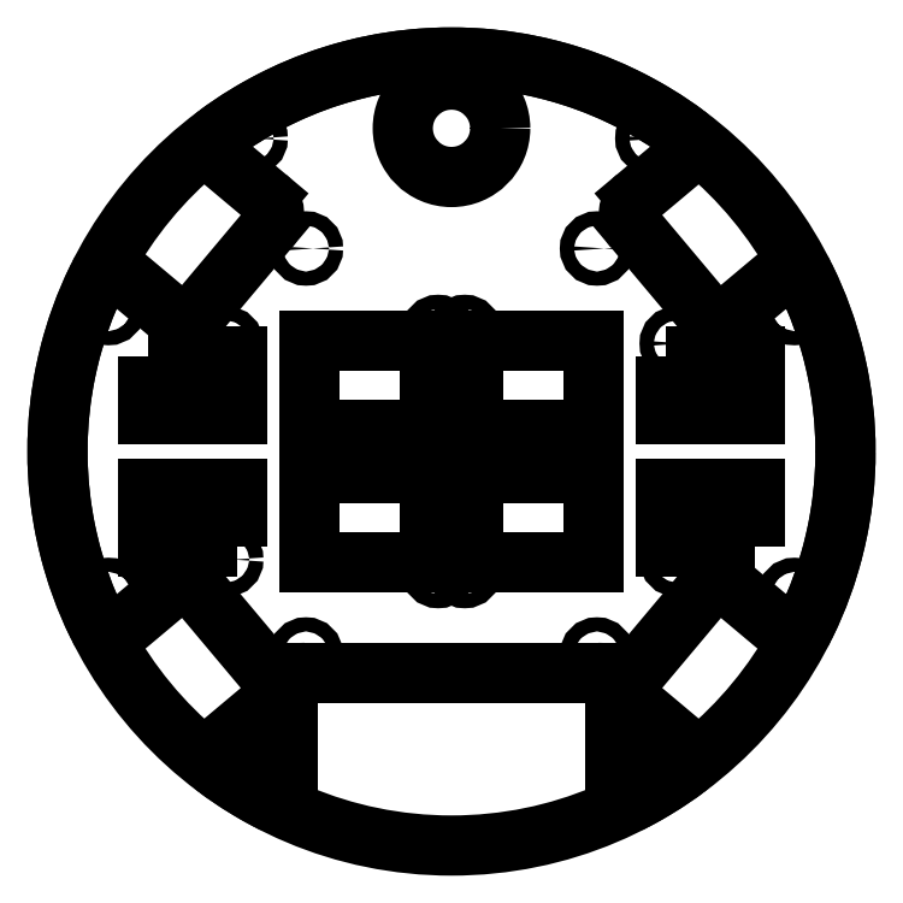
<metadata>
{"format":"dxf","ext":"dxf","renderer":"ezdxf+matplotlib","layout":"modelspace","background":"white","min_lineweight":24,"dpi":150}
</metadata>
<code>
0
SECTION
2
ENTITIES
0
CIRCLE
8
0
10
-45.36
20
70.7
30
0
40
1.6
210
0
220
-0
230
1
0
CIRCLE
8
0
10
-77.5
20
-32.4
30
0
40
1.6
210
0
220
-0
230
1
0
CIRCLE
8
0
10
77.5
20
-32.4
30
0
40
1.6
210
0
220
-0
230
1
0
CIRCLE
8
0
10
-77.5
20
32.4
30
0
40
1.6
210
0
220
-0
230
1
0
CIRCLE
8
0
10
45.36
20
70.7
30
0
40
1.6
210
0
220
-0
230
1
0
CIRCLE
8
0
10
77.5
20
32.4
30
0
40
1.6
210
0
220
-0
230
1
0
LINE
8
0
10
41.24
20
-50.42
30
0
11
56.82
21
-31.86
31
0
0
ARC
8
0
10
60.65
20
-35.07
30
0
40
5
210
0
220
-0
230
1
50
50
51
140
0
LINE
8
0
10
63.86
20
-31.24
30
0
11
75.06
21
-40.63
31
0
0
ARC
8
0
10
76.98
20
-38.33
30
0
40
3
210
0
220
0
230
1
50
230
51
333.5
0
ARC
8
0
10
0
20
0
30
0
40
89
210
-0
220
0
230
1
50
-26.47
51
26.47
0
ARC
8
0
10
76.98
20
38.33
30
0
40
3
210
0
220
-0
230
1
50
26.47
51
130
0
LINE
8
0
10
75.06
20
40.63
30
0
11
63.86
21
31.24
31
0
0
ARC
8
0
10
60.65
20
35.07
30
0
40
5
210
0
220
0
230
1
50
220
51
310
0
LINE
8
0
10
56.82
20
31.86
30
0
11
41.24
21
50.42
31
0
0
ARC
8
0
10
45.07
20
53.64
30
0
40
5
210
0
220
0
230
1
50
130
51
220
0
LINE
8
0
10
41.85
20
57.47
30
0
11
53.05
21
66.86
31
0
0
ARC
8
0
10
51.12
20
69.16
30
0
40
3
210
-0
220
0
230
1
50
-50
51
53.53
0
ARC
8
0
10
0
20
0
30
0
40
89
210
0
220
-0
230
1
50
53.53
51
126.5
0
ARC
8
0
10
-51.12
20
69.16
30
0
40
3
210
0
220
0
230
1
50
126.5
51
230
0
LINE
8
0
10
-53.05
20
66.86
30
0
11
-41.85
21
57.47
31
0
0
ARC
8
0
10
-45.07
20
53.64
30
0
40
5
210
-0
220
0
230
1
50
-40
51
50
0
LINE
8
0
10
-41.24
20
50.42
30
0
11
-56.82
21
31.86
31
0
0
ARC
8
0
10
-60.65
20
35.07
30
0
40
5
210
0
220
0
230
1
50
230
51
320
0
LINE
8
0
10
-63.86
20
31.24
30
0
11
-75.06
21
40.63
31
0
0
ARC
8
0
10
-76.98
20
38.33
30
0
40
3
210
0
220
-0
230
1
50
50
51
153.5
0
ARC
8
0
10
0
20
0
30
0
40
89
210
0
220
0
230
1
50
153.5
51
206.5
0
ARC
8
0
10
-76.98
20
-38.33
30
0
40
3
210
0
220
0
230
1
50
206.5
51
310
0
LINE
8
0
10
-75.06
20
-40.63
30
0
11
-63.86
21
-31.24
31
0
0
ARC
8
0
10
-60.65
20
-35.07
30
0
40
5
210
0
220
-0
230
1
50
40
51
130
0
LINE
8
0
10
-56.82
20
-31.86
30
0
11
-41.24
21
-50.42
31
0
0
ARC
8
0
10
-45.07
20
-53.64
30
0
40
5
210
0
220
0
230
1
50
-50
51
40
0
LINE
8
0
10
-41.85
20
-57.47
30
0
11
-53.05
21
-66.86
31
0
0
ARC
8
0
10
-51.12
20
-69.16
30
0
40
3
210
0
220
0
230
1
50
130
51
233.5
0
ARC
8
0
10
0
20
0
30
0
40
89
210
0
220
0
230
1
50
233.5
51
242.3
0
ARC
8
0
10
-40
20
-76.13
30
0
40
3
210
0
220
0
230
1
50
-117.7
51
0
0
LINE
8
0
10
-37
20
-76.13
30
0
11
-37
21
-54
31
0
0
ARC
8
0
10
-33
20
-54
30
0
40
4
210
0
220
0
230
1
50
90
51
180
0
LINE
8
0
10
-33
20
-50
30
0
11
33
21
-50
31
0
0
ARC
8
0
10
33
20
-54
30
0
40
4
210
-0
220
0
230
1
50
0
51
90
0
LINE
8
0
10
37
20
-54
30
0
11
37
21
-76.13
31
0
0
ARC
8
0
10
40
20
-76.13
30
0
40
3
210
0
220
0
230
1
50
180
51
297.7
0
ARC
8
0
10
0
20
0
30
0
40
89
210
-0
220
0
230
1
50
297.7
51
306.5
0
ARC
8
0
10
51.12
20
-69.16
30
0
40
3
210
-0
220
0
230
1
50
-53.53
51
50
0
LINE
8
0
10
53.05
20
-66.86
30
0
11
41.85
21
-57.47
31
0
0
ARC
8
0
10
45.07
20
-53.64
30
0
40
5
210
0
220
0
230
1
50
140
51
230
0
LINE
8
0
10
-32
20
25
30
0
11
-5
21
25
31
0
0
LINE
8
0
10
-5
20
25
30
0
11
-5
21
5
31
0
0
LINE
8
0
10
-5
20
5
30
0
11
-32
21
5
31
0
0
LINE
8
0
10
-32
20
5
30
0
11
-32
21
25
31
0
0
CIRCLE
8
0
10
-3
20
3
30
0
40
1.6
210
0
220
-0
230
1
0
CIRCLE
8
0
10
-3
20
27
30
0
40
1.6
210
0
220
-0
230
1
0
LINE
8
0
10
5
20
25
30
0
11
32
21
25
31
0
0
LINE
8
0
10
32
20
25
30
0
11
32
21
5
31
0
0
LINE
8
0
10
32
20
5
30
0
11
5
21
5
31
0
0
LINE
8
0
10
5
20
5
30
0
11
5
21
25
31
0
0
CIRCLE
8
0
10
3
20
3
30
0
40
1.6
210
0
220
0
230
1
0
CIRCLE
8
0
10
3
20
27
30
0
40
1.6
210
0
220
0
230
1
0
LINE
8
0
10
-5
20
-25
30
0
11
-32
21
-25
31
0
0
LINE
8
0
10
-32
20
-25
30
0
11
-32
21
-5
31
0
0
LINE
8
0
10
-32
20
-5
30
0
11
-5
21
-5
31
0
0
LINE
8
0
10
-5
20
-5
30
0
11
-5
21
-25
31
0
0
CIRCLE
8
0
10
-3
20
-3
30
0
40
1.6
210
0
220
-0
230
1
0
CIRCLE
8
0
10
-3
20
-27
30
0
40
1.6
210
0
220
-0
230
1
0
LINE
8
0
10
32
20
-25
30
0
11
5
21
-25
31
0
0
LINE
8
0
10
5
20
-25
30
0
11
5
21
-5
31
0
0
LINE
8
0
10
5
20
-5
30
0
11
32
21
-5
31
0
0
LINE
8
0
10
32
20
-5
30
0
11
32
21
-25
31
0
0
CIRCLE
8
0
10
3
20
-3
30
0
40
1.6
210
0
220
0
230
1
0
CIRCLE
8
0
10
3
20
-27
30
0
40
1.6
210
0
220
0
230
1
0
CIRCLE
8
0
10
50.86
20
-24.41
30
0
40
1.6
210
0
220
-0
230
1
0
CIRCLE
8
0
10
32.87
20
-45.85
30
0
40
1.6
210
0
220
-0
230
1
0
CIRCLE
8
0
10
-50.86
20
-24.41
30
0
40
1.6
210
0
220
-0
230
1
0
CIRCLE
8
0
10
50.86
20
24.41
30
0
40
1.6
210
0
220
-0
230
1
0
CIRCLE
8
0
10
-50.86
20
24.41
30
0
40
1.6
210
0
220
-0
230
1
0
CIRCLE
8
0
10
-32.87
20
45.85
30
0
40
1.6
210
0
220
-0
230
1
0
CIRCLE
8
0
10
32.87
20
45.85
30
0
40
1.6
210
0
220
-0
230
1
0
CIRCLE
8
0
10
-32.87
20
-45.85
30
0
40
1.6
210
0
220
-0
230
1
0
CIRCLE
8
0
10
-41.69
20
-75.22
30
0
40
1.1
210
0
220
-0
230
1
0
CIRCLE
8
0
10
41.69
20
-75.22
30
0
40
1.1
210
0
220
-0
230
1
0
CIRCLE
8
0
10
-45.36
20
-70.7
30
0
40
1.6
210
0
220
-0
230
1
0
CIRCLE
8
0
10
45.36
20
-70.7
30
0
40
1.6
210
0
220
-0
230
1
0
CIRCLE
8
0
10
0
20
0
30
0
40
89
210
0
220
0
230
1
0
LWPOLYLINE
8
0
90
4
70
1
43
0
10
-68.5
20
21.5
10
-48.5
20
21.5
10
-48.5
20
8.5
10
-68.5
20
8.5
0
LWPOLYLINE
8
0
90
4
70
1
43
0
10
48.5
20
21.5
10
68.5
20
21.5
10
68.5
20
8.5
10
48.5
20
8.5
0
LWPOLYLINE
8
0
90
4
70
1
43
0
10
-48.5
20
-21.5
10
-68.5
20
-21.5
10
-68.5
20
-8.5
10
-48.5
20
-8.5
0
LWPOLYLINE
8
0
90
4
70
1
43
0
10
68.5
20
-21.5
10
48.5
20
-21.5
10
48.5
20
-8.5
10
68.5
20
-8.5
0
CIRCLE
8
0
10
0
20
73
30
0
40
11
210
0
220
-0
230
1
0
ENDSEC
0
EOF

</code>
